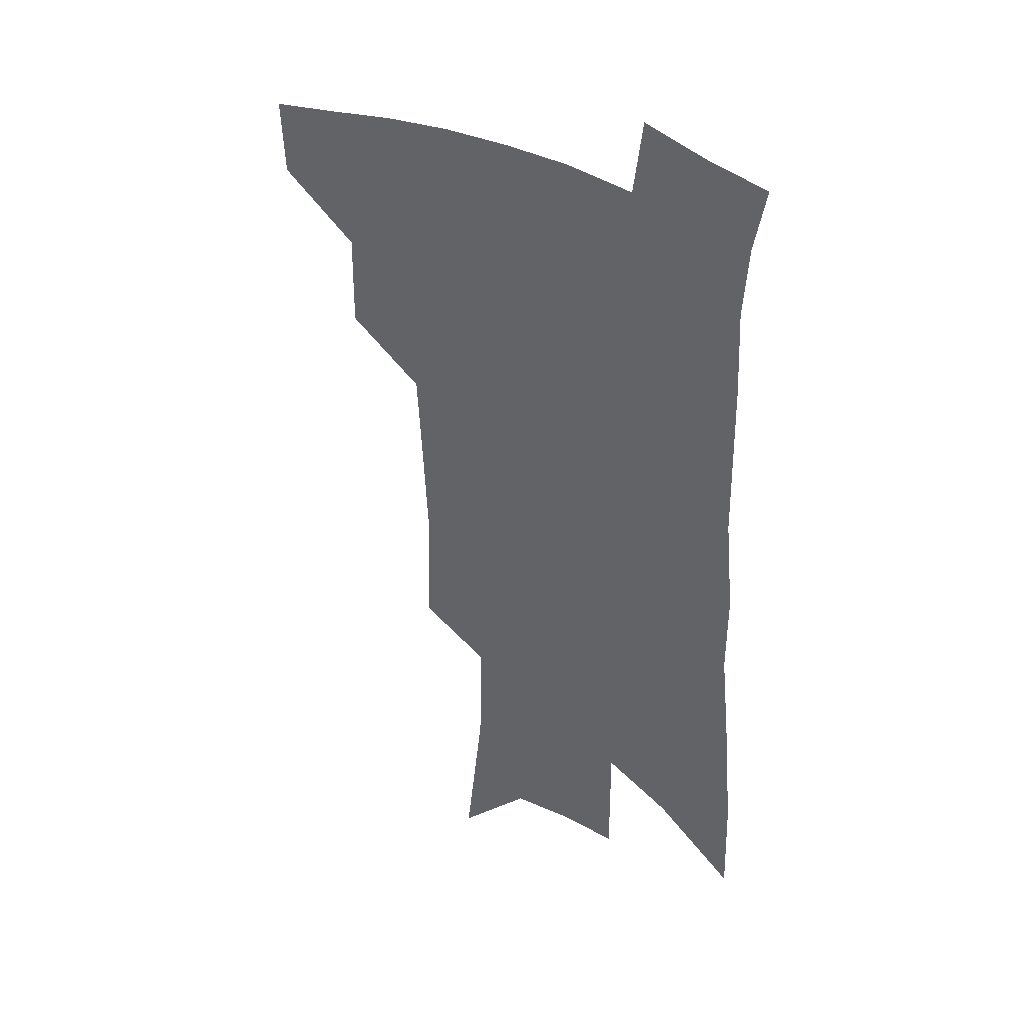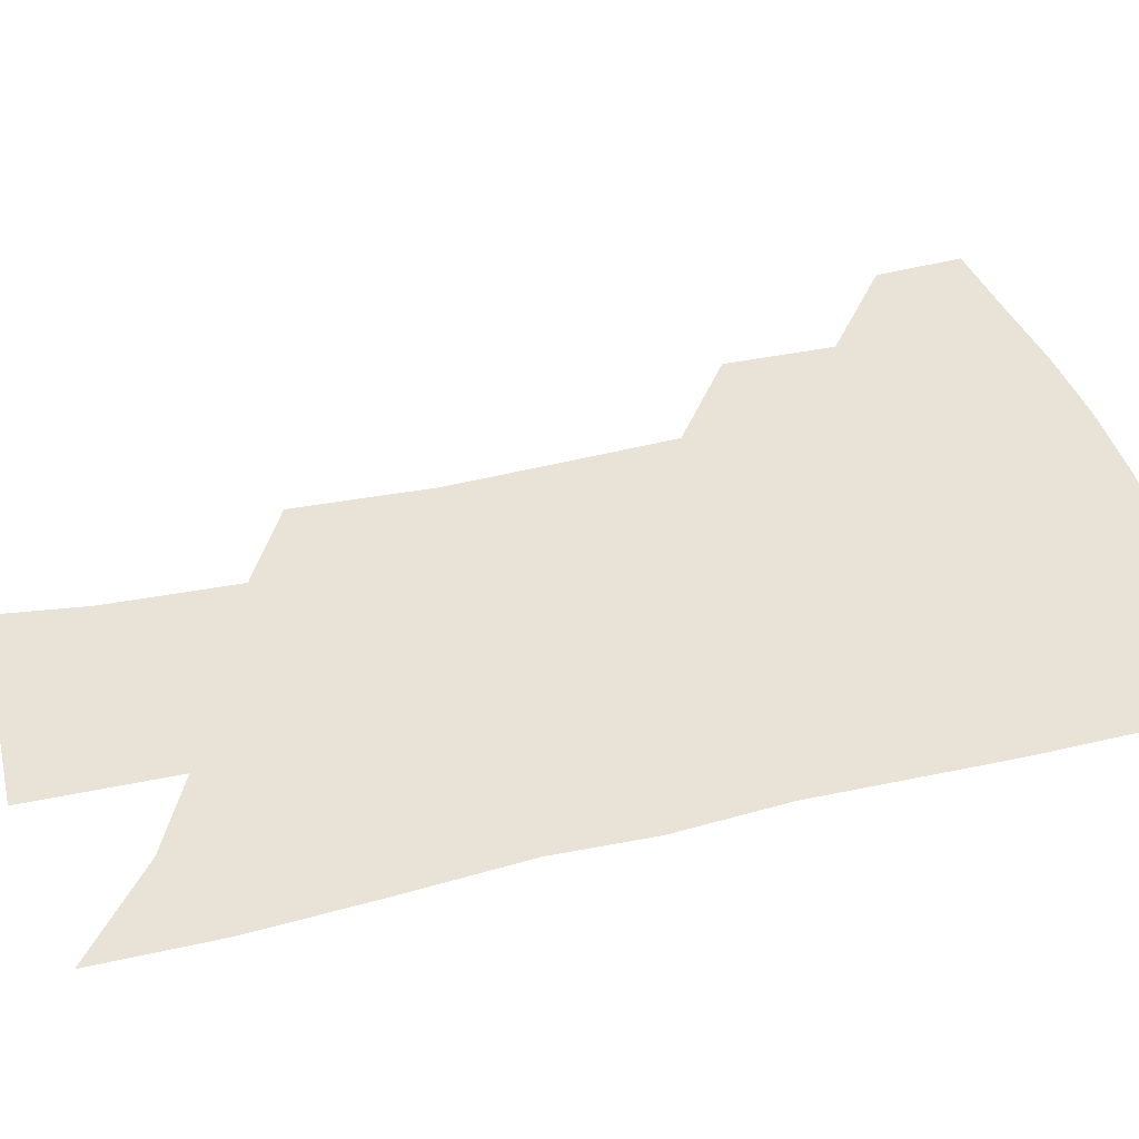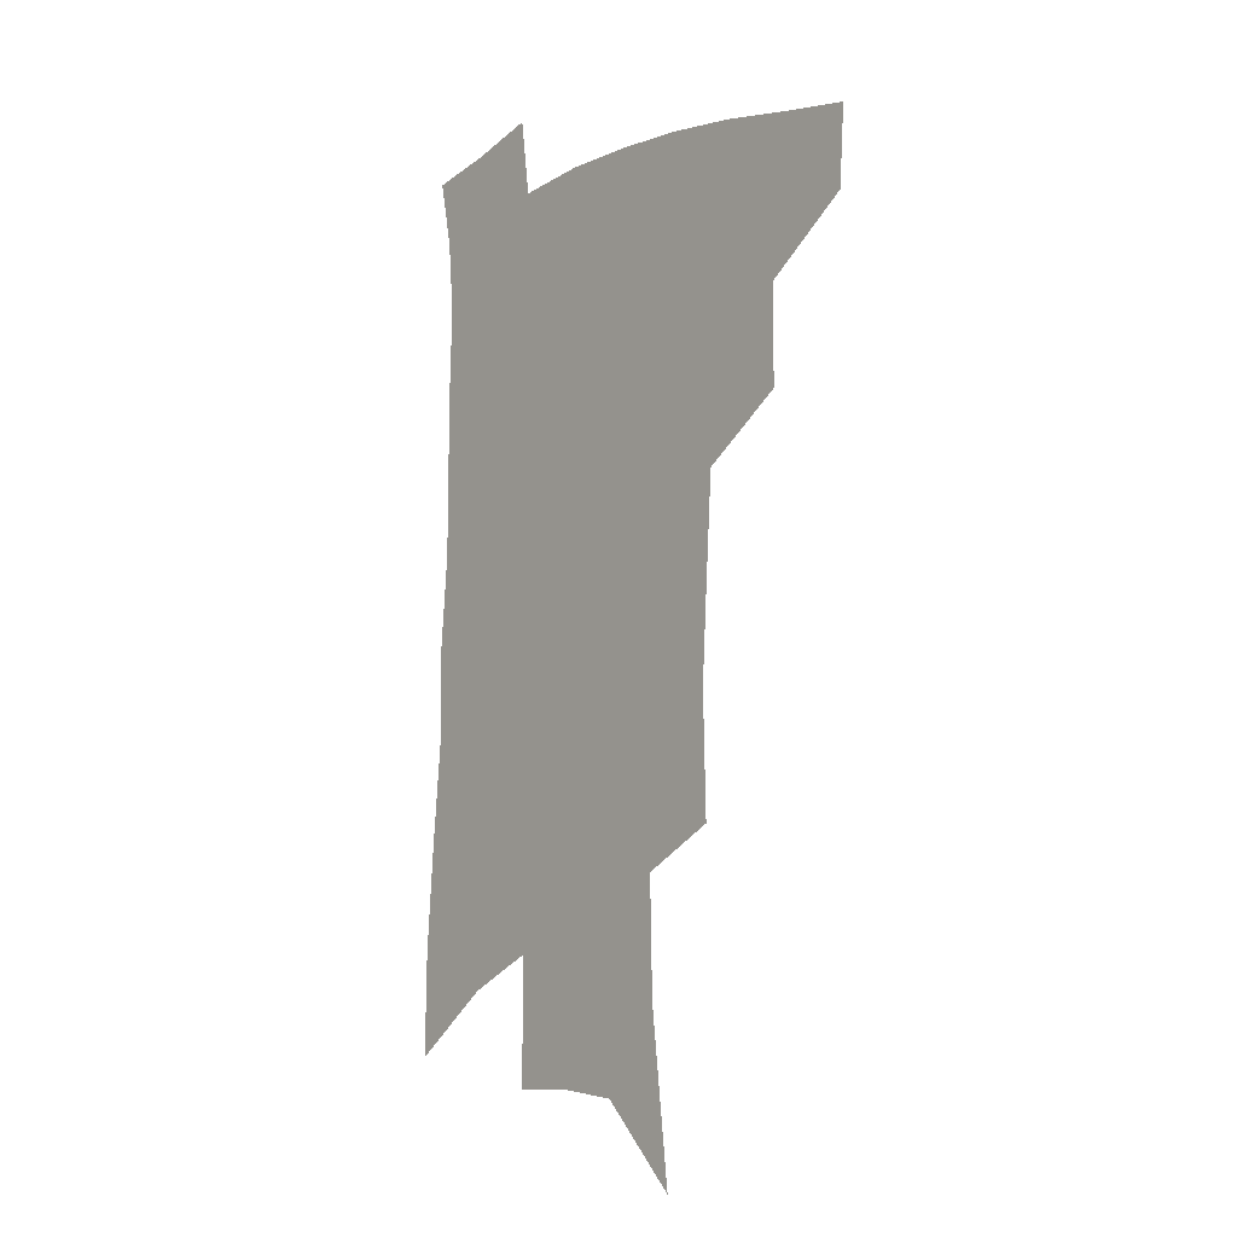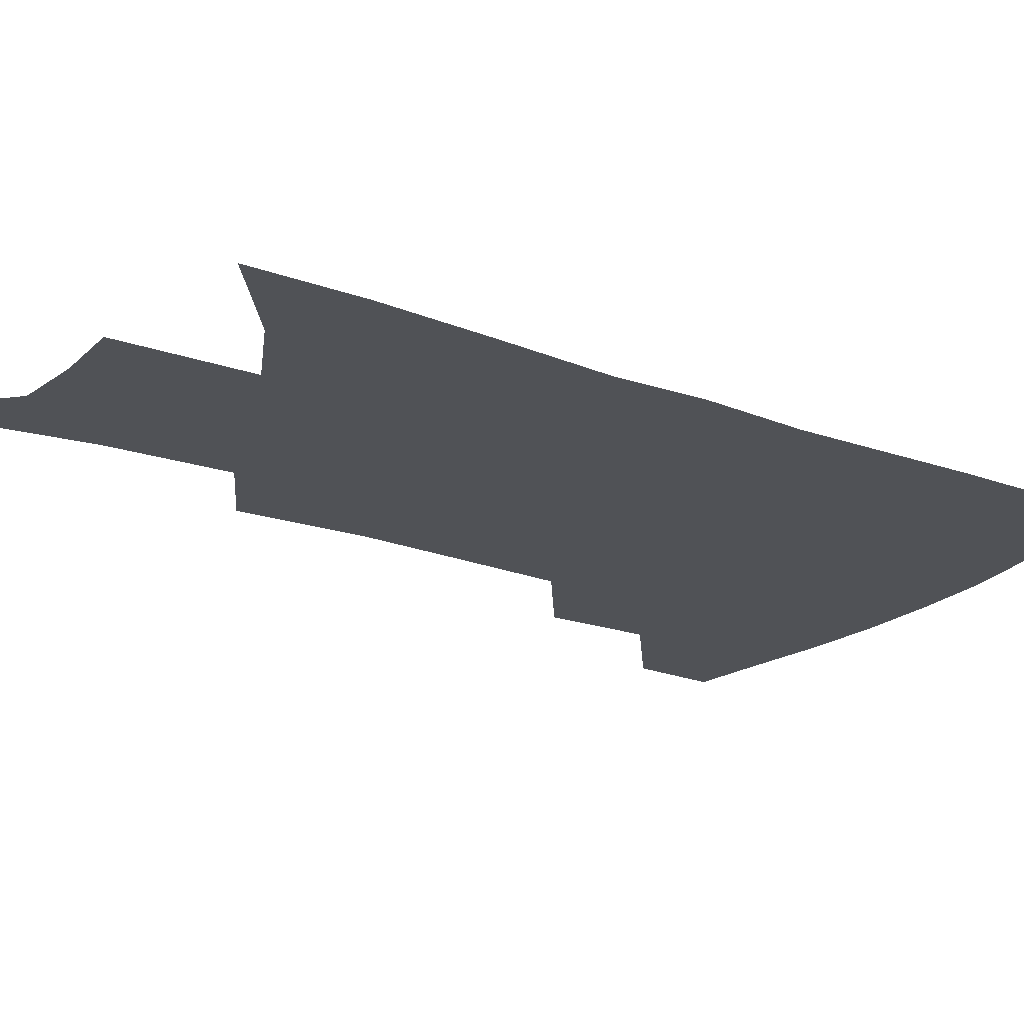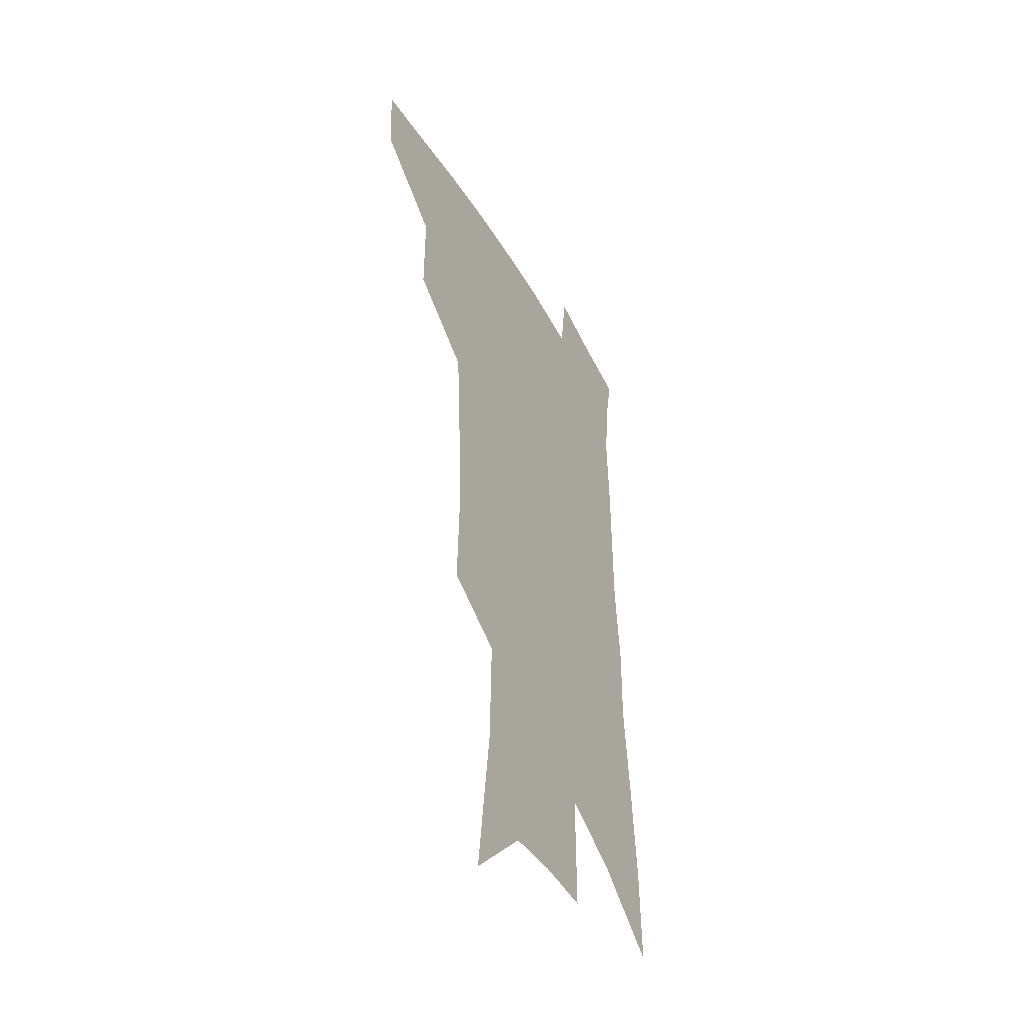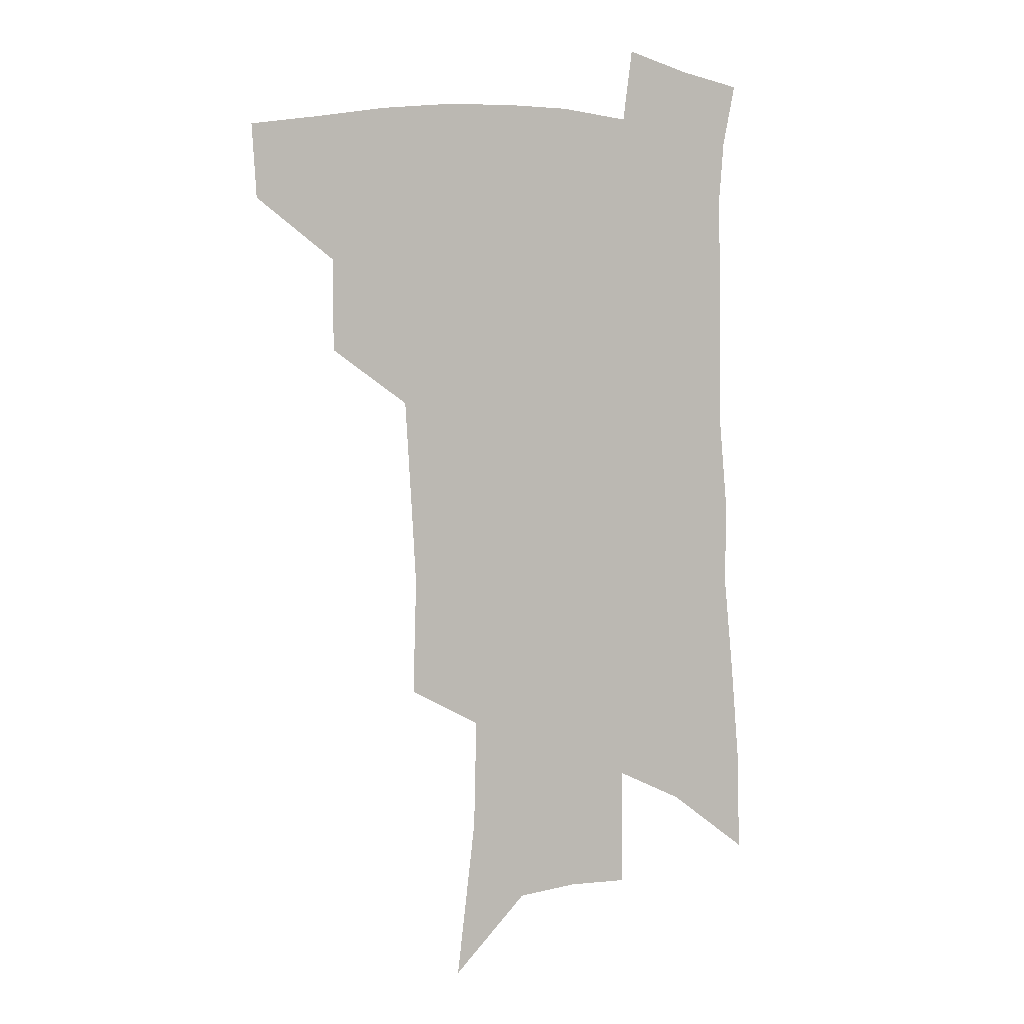
<metadata>
{"format":"obj","ext":"obj","renderer":"f3d","projection":"perspective","resolution":1024,"background":"white","views":[{"elev":36.6,"azim":34.3,"up":"+Y"},{"elev":41.7,"azim":75.8,"up":"+Z"},{"elev":-7.9,"azim":-129.9,"up":"+Y"},{"elev":-20.7,"azim":57.6,"up":"+Z"},{"elev":-44.6,"azim":-62.1,"up":"+Y"},{"elev":4.3,"azim":-25.5,"up":"+Y"}]}
</metadata>
<code>
v 497.4 442.5 0
v 495.6 470.3 0
v 528 384.9 0
v 528.2 419.6 0
v 526.3 447.8 0
v 522.4 474.4 0
v 561.1 248.8 0
v 562.4 292.7 0
v 560.3 327.5 0
v 558 364 0
v 556.5 397.3 0
v 555.2 425.7 0
v 553.6 451.8 0
v 549 478.8 0
v 580.3 131.5 0
v 587.6 192.3 0
v 588.6 234 0
v 587 271.5 0
v 586.5 310 0
v 583.9 340.6 0
v 582.3 373.2 0
v 581.5 403.6 0
v 580.7 430.3 0
v 578.9 454.7 0
v 575.6 481.6 0
v 609.4 160.4 0
v 611.7 208.4 0
v 610.6 243.9 0
v 609.8 284.3 0
v 608.2 316.7 0
v 606.6 348.1 0
v 605.5 378.4 0
v 604.8 405.8 0
v 604.5 431.5 0
v 604.3 456.1 0
v 602.2 482.7 0
v 632.7 162.5 0
v 633.7 214.7 0
v 632.5 251 0
v 631.1 285.3 0
v 629.6 319.1 0
v 628.7 348.1 0
v 627.7 380.3 0
v 627.7 407 0
v 628.3 432.3 0
v 629.2 456.3 0
v 628.5 482.5 0
v 656.3 161.7 0
v 656.1 207.5 0
v 654.7 247.2 0
v 652.5 284.9 0
v 651.4 316.8 0
v 651 345.7 0
v 649.8 377.7 0
v 650.4 404.1 0
v 651.2 430.6 0
v 652.8 455.5 0
v 655.4 479.5 0
v 659.2 507.3 0
v 682.3 194.9 0
v 679.1 237.1 0
v 676.4 275.1 0
v 674.7 308.9 0
v 674 339.9 0
v 673.7 369.9 0
v 672.9 400.2 0
v 674.5 426.2 0
v 675.8 452.6 0
v 679.4 475.6 0
v 684.1 500.4 0
v 713.8 171 0
v 713 209 0
v 709.6 248.7 0
v 705.8 287 0
v 706.2 317.8 0
v 702.9 353.1 0
v 702.7 383.9 0
v 702.4 413.9 0
v 701.2 445.2 0
v 703.4 471.6 0
v 708.4 495.5 0
f 4 5 1
f 1 5 2
f 5 6 2
f 10 11 3
f 3 11 4
f 11 12 4
f 4 12 5
f 12 13 5
f 5 13 6
f 13 14 6
f 17 18 7
f 7 18 8
f 18 19 8
f 8 19 9
f 19 20 9
f 9 20 10
f 20 21 10
f 10 21 11
f 21 22 11
f 11 22 12
f 22 23 12
f 12 23 13
f 23 24 13
f 13 24 14
f 24 25 14
f 15 26 16
f 26 27 16
f 16 27 17
f 27 28 17
f 17 28 18
f 28 29 18
f 18 29 19
f 29 30 19
f 19 30 20
f 30 31 20
f 20 31 21
f 31 32 21
f 21 32 22
f 32 33 22
f 22 33 23
f 33 34 23
f 23 34 24
f 34 35 24
f 24 35 25
f 35 36 25
f 26 37 27
f 37 38 27
f 27 38 28
f 38 39 28
f 28 39 29
f 39 40 29
f 29 40 30
f 40 41 30
f 30 41 31
f 41 42 31
f 31 42 32
f 42 43 32
f 32 43 33
f 43 44 33
f 33 44 34
f 44 45 34
f 34 45 35
f 45 46 35
f 35 46 36
f 46 47 36
f 37 48 38
f 48 49 38
f 38 49 39
f 49 50 39
f 39 50 40
f 50 51 40
f 40 51 41
f 51 52 41
f 41 52 42
f 52 53 42
f 42 53 43
f 53 54 43
f 43 54 44
f 54 55 44
f 44 55 45
f 55 56 45
f 45 56 46
f 56 57 46
f 46 57 47
f 57 58 47
f 49 60 50
f 60 61 50
f 50 61 51
f 61 62 51
f 51 62 52
f 62 63 52
f 52 63 53
f 63 64 53
f 53 64 54
f 64 65 54
f 54 65 55
f 65 66 55
f 55 66 56
f 66 67 56
f 56 67 57
f 67 68 57
f 57 68 58
f 68 69 58
f 58 69 59
f 69 70 59
f 60 71 61
f 71 72 61
f 61 72 62
f 72 73 62
f 62 73 63
f 73 74 63
f 63 74 64
f 74 75 64
f 64 75 65
f 75 76 65
f 65 76 66
f 76 77 66
f 66 77 67
f 77 78 67
f 67 78 68
f 78 79 68
f 68 79 69
f 79 80 69
f 69 80 70
f 80 81 70

</code>
